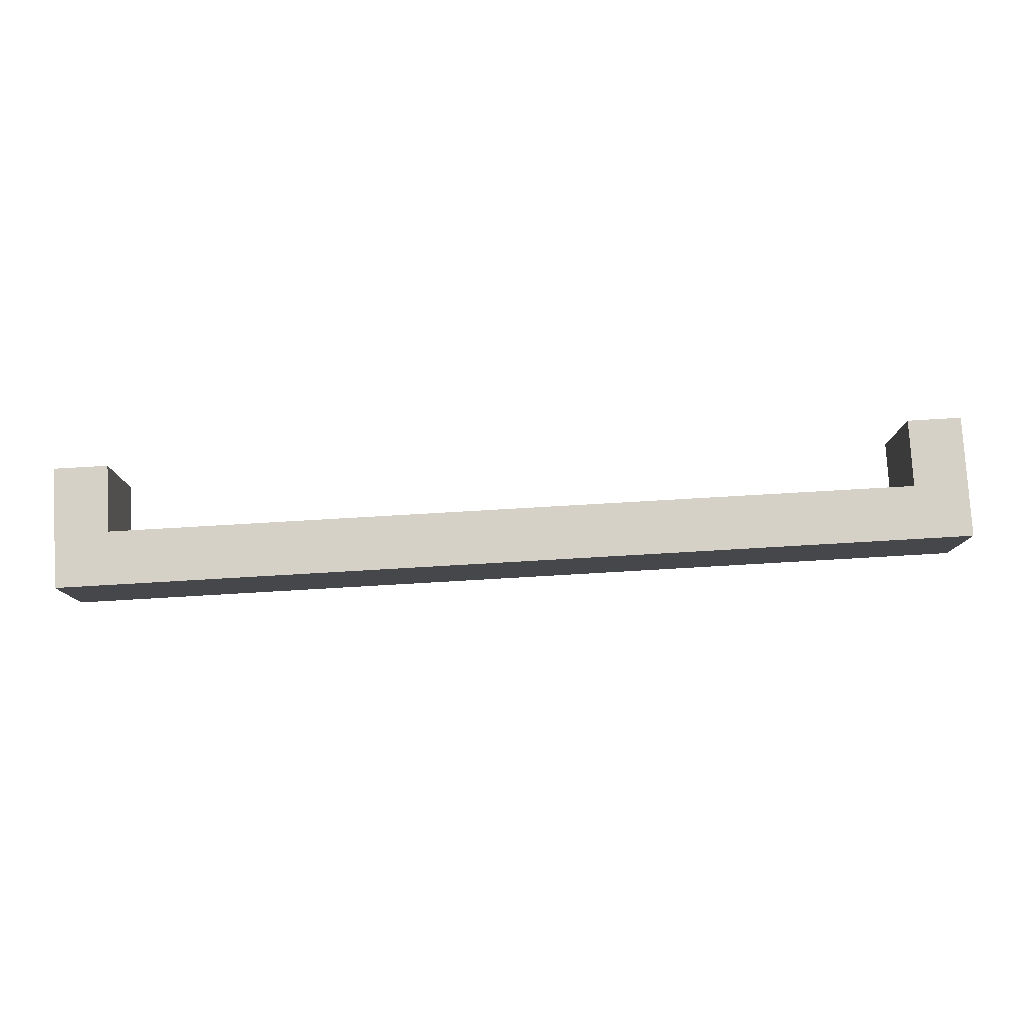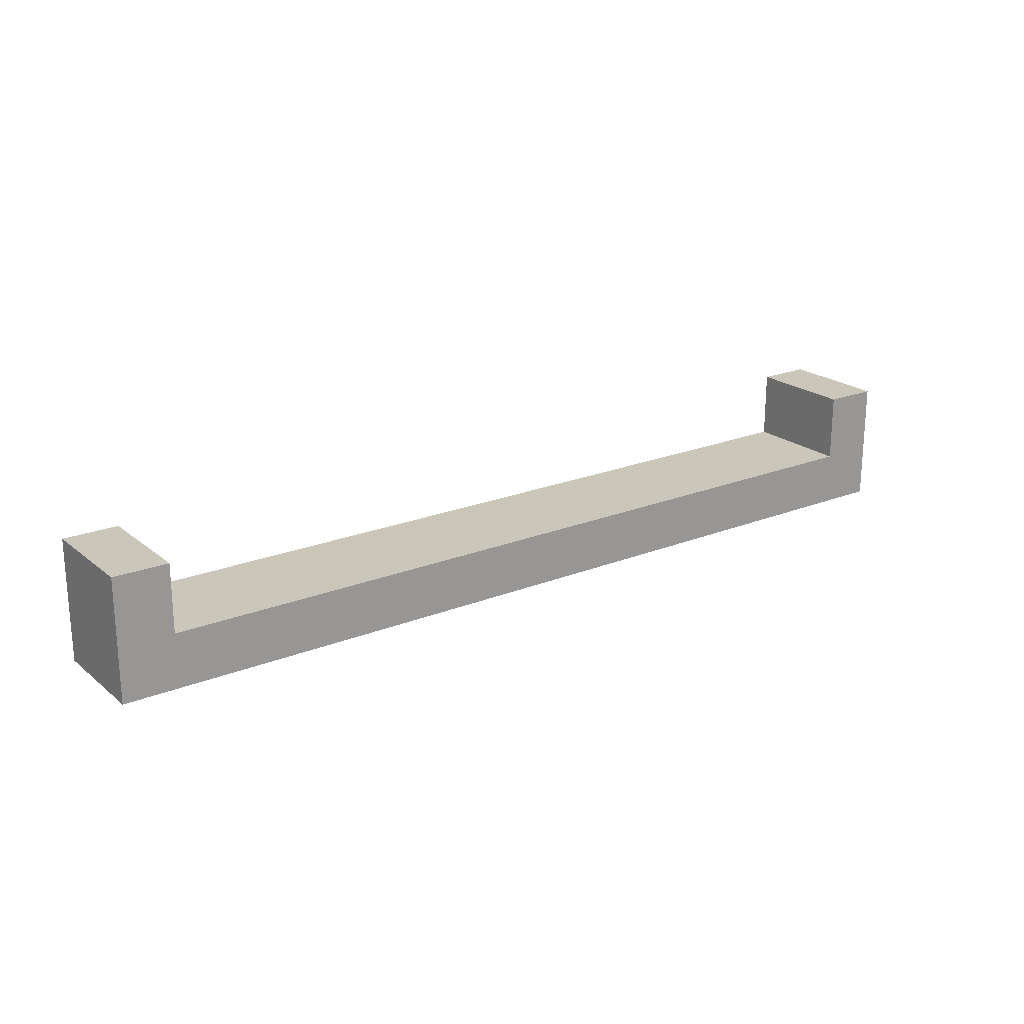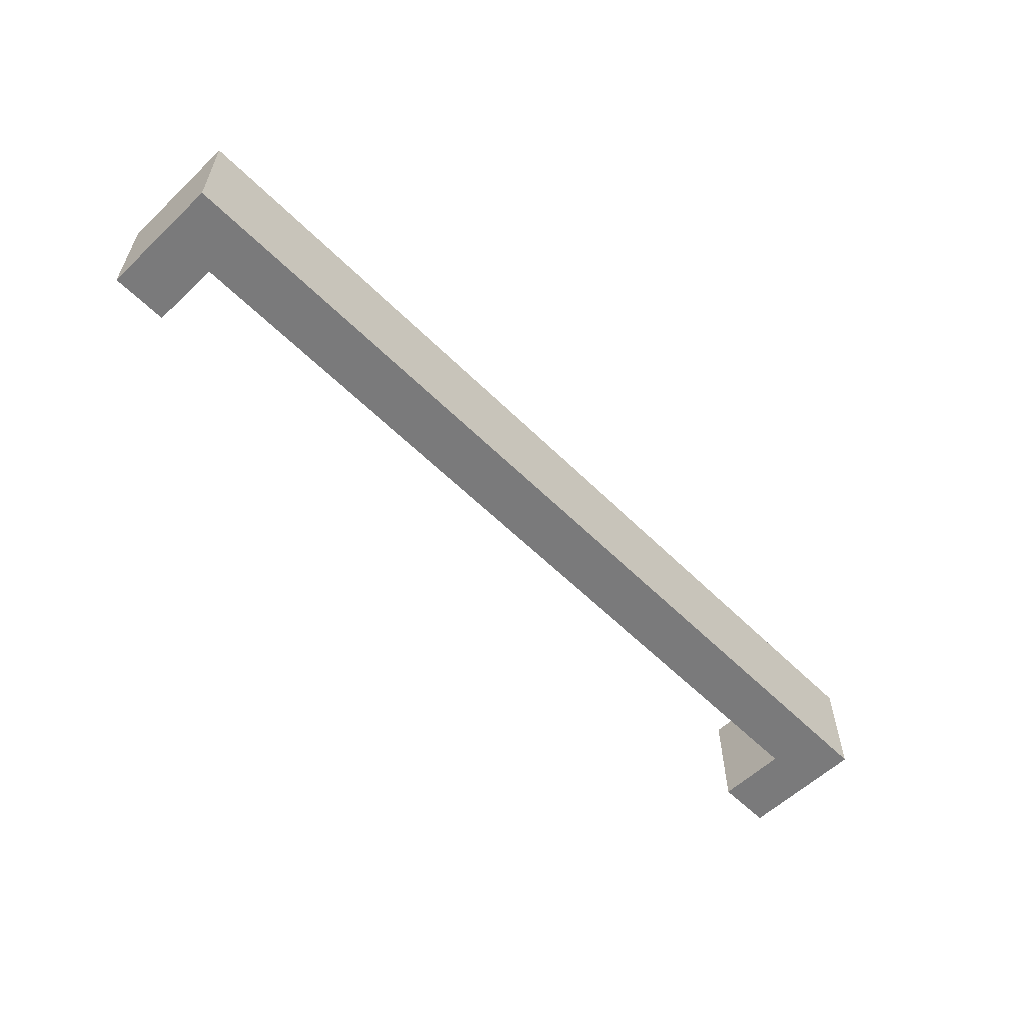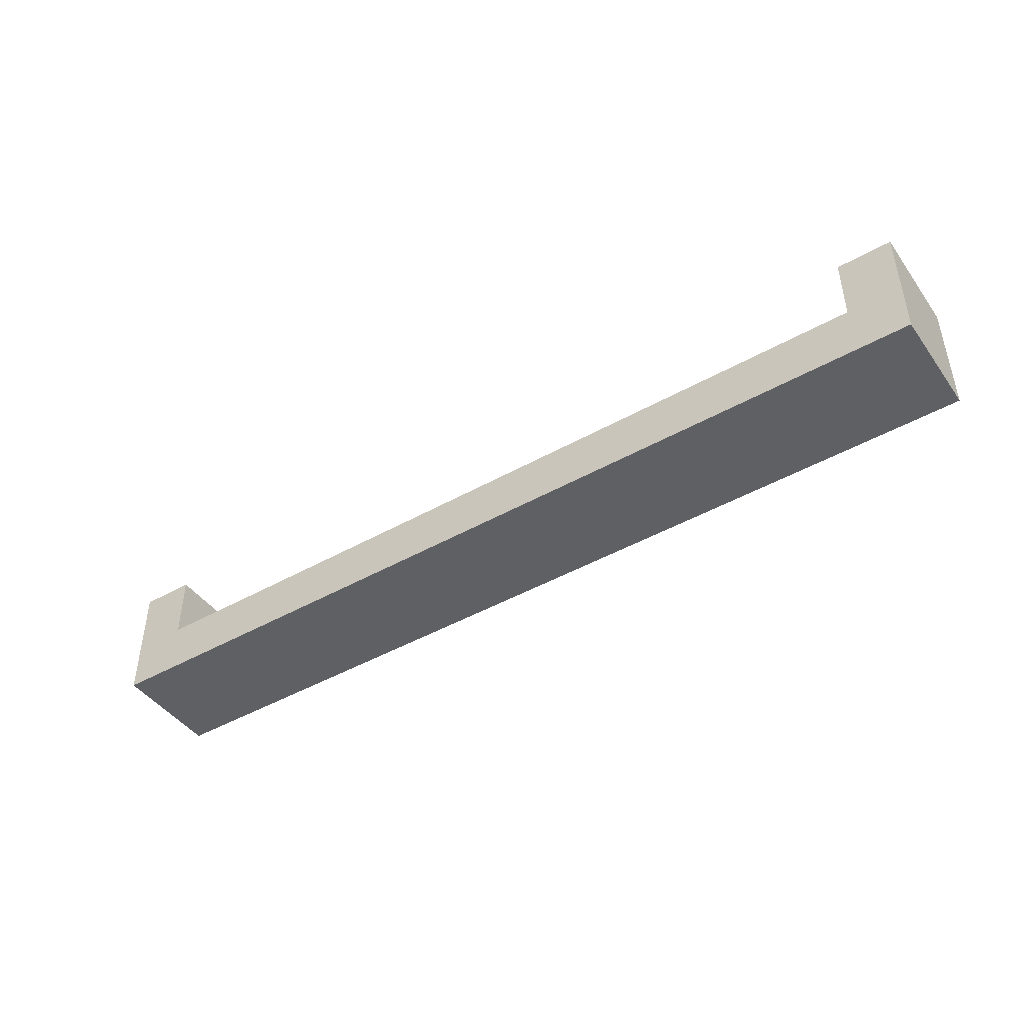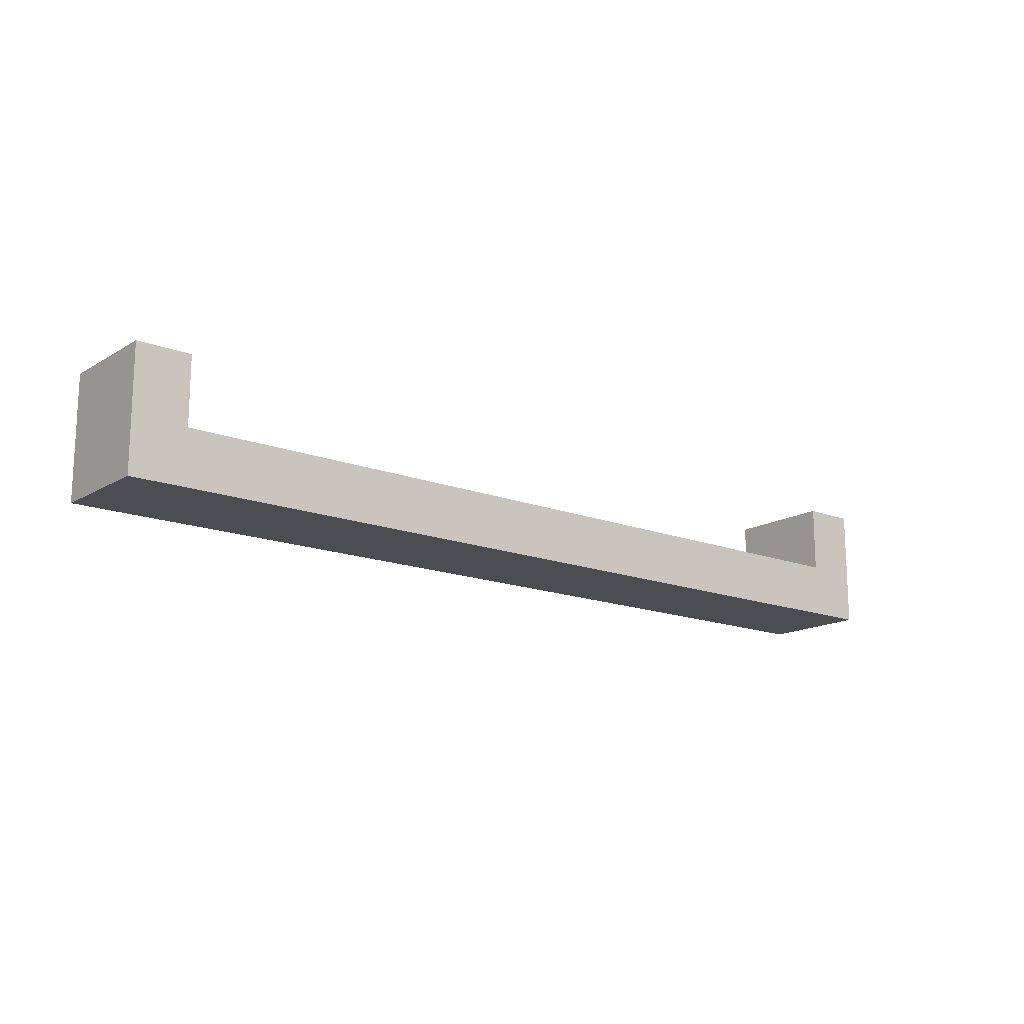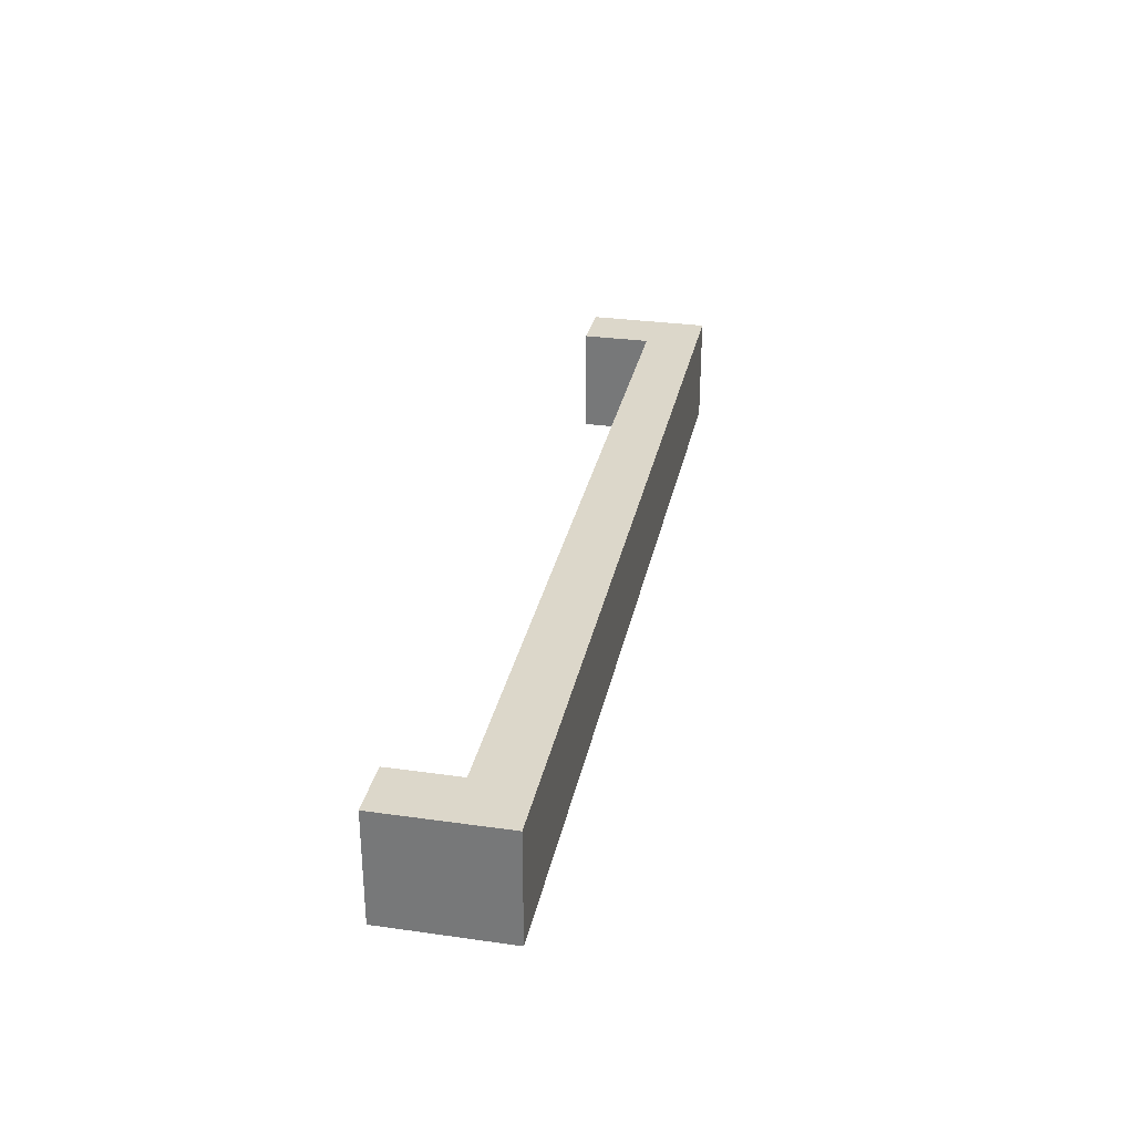
<metadata>
{"format":"obj","ext":"obj","renderer":"f3d","projection":"perspective","resolution":1024,"background":"white","views":[{"elev":79.4,"azim":176.7,"up":"+Y"},{"elev":21.2,"azim":-35.6,"up":"+Z"},{"elev":-58.1,"azim":134.4,"up":"+Y"},{"elev":-44.7,"azim":33.4,"up":"+Z"},{"elev":-15.6,"azim":141.0,"up":"+Z"},{"elev":30.6,"azim":101.5,"up":"+Y"}]}
</metadata>
<code>
o 3a9d1f428cb2d7d5cbf54142d4d18fe0d9fbe715921994398ddf2e15e1e40f2
v -1370 120 1600
v -1370 80 1555
v -1370 120 1555
v -1370 80 1600
v -1350 120 1575
v -1350 120 1600
v -1050 120 1575
v -1050 120 1600
v -1030 120 1600
v -1030 120 1555
v -1030 80 1555
v -1350 80 1575
v -1350 80 1600
v -1050 80 1575
v -1050 80 1600
v -1030 80 1600
f 3 2 1
f 1 2 4
f 5 1 6
f 3 1 5
f 7 8 9
f 10 7 9
f 10 3 5
f 10 5 7
f 10 11 2
f 3 10 2
f 4 2 12
f 13 4 12
f 16 15 14
f 16 14 11
f 12 2 11
f 14 12 11
f 4 13 6
f 1 4 6
f 9 16 10
f 10 16 11
f 15 16 9
f 8 15 9
f 14 15 8
f 14 8 7
f 12 14 7
f 12 7 5
f 13 12 5
f 13 5 6

</code>
